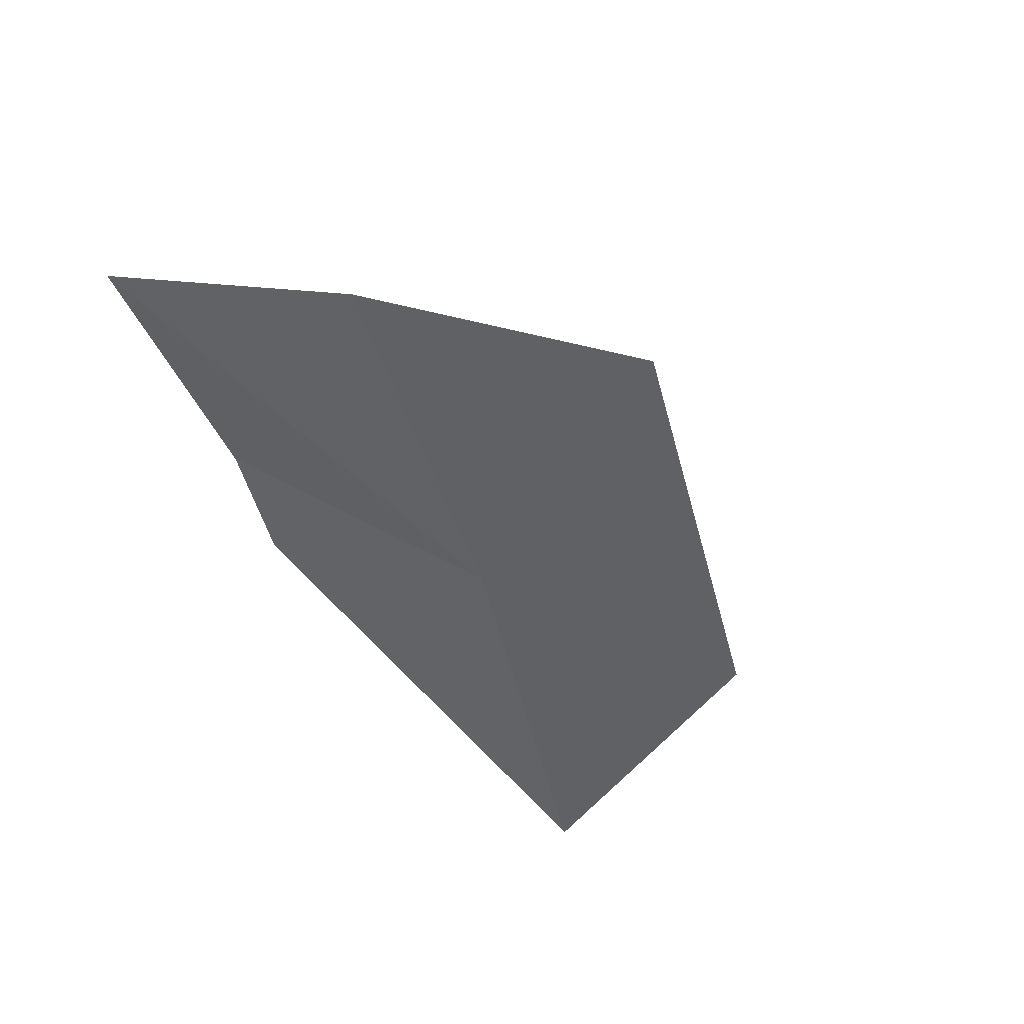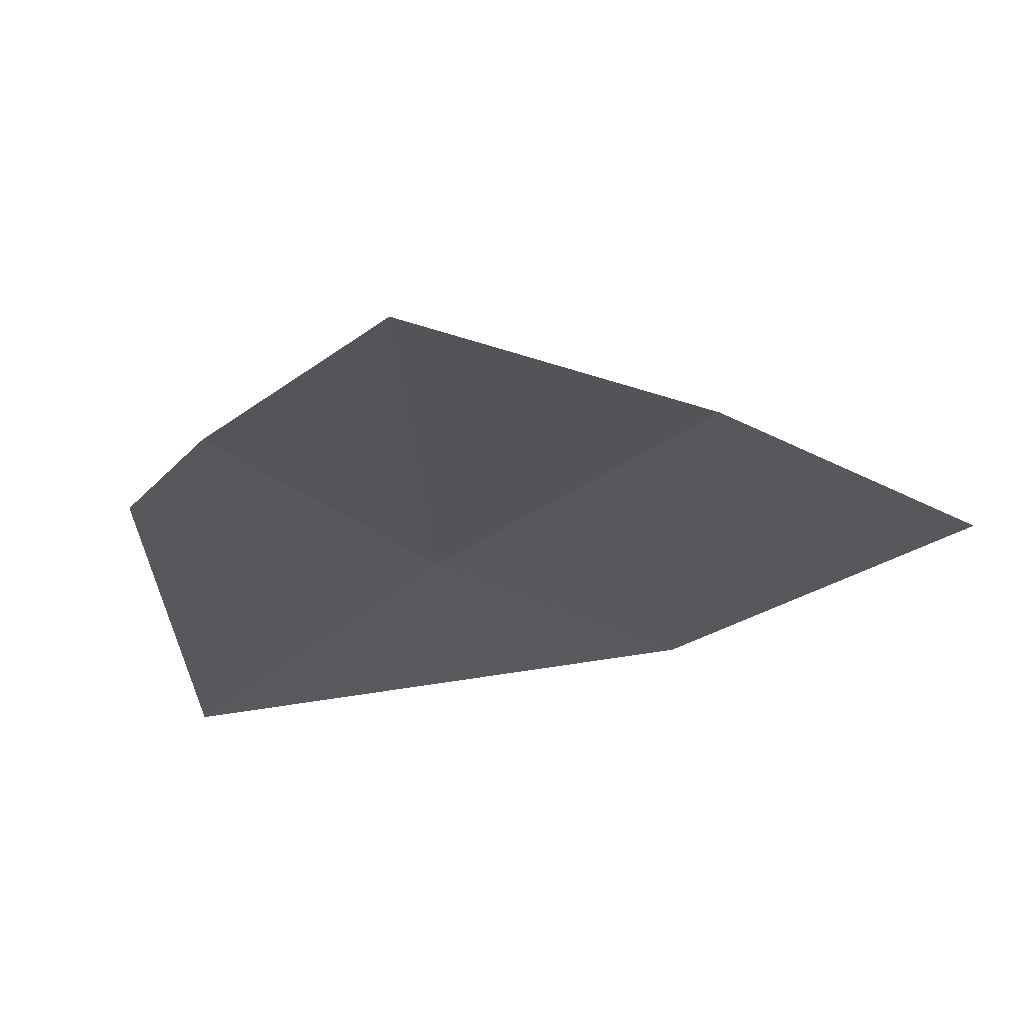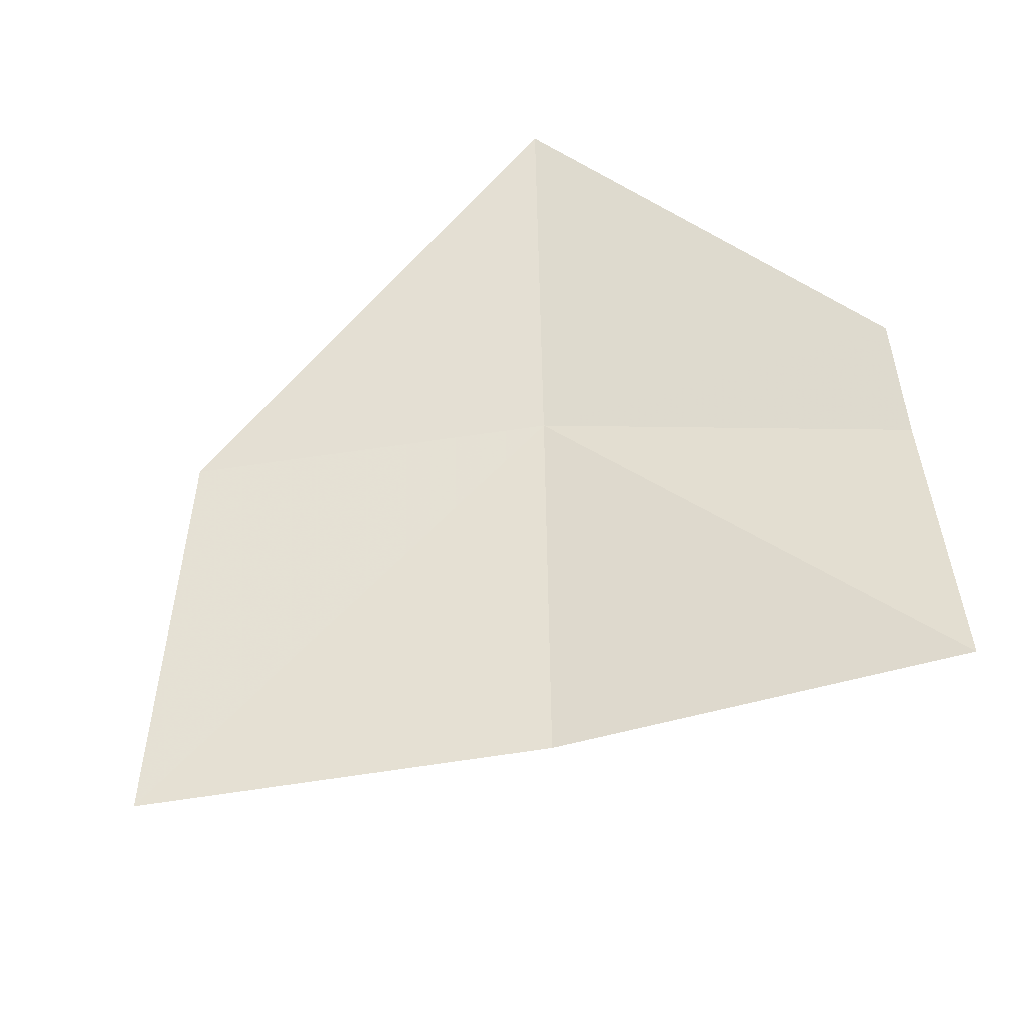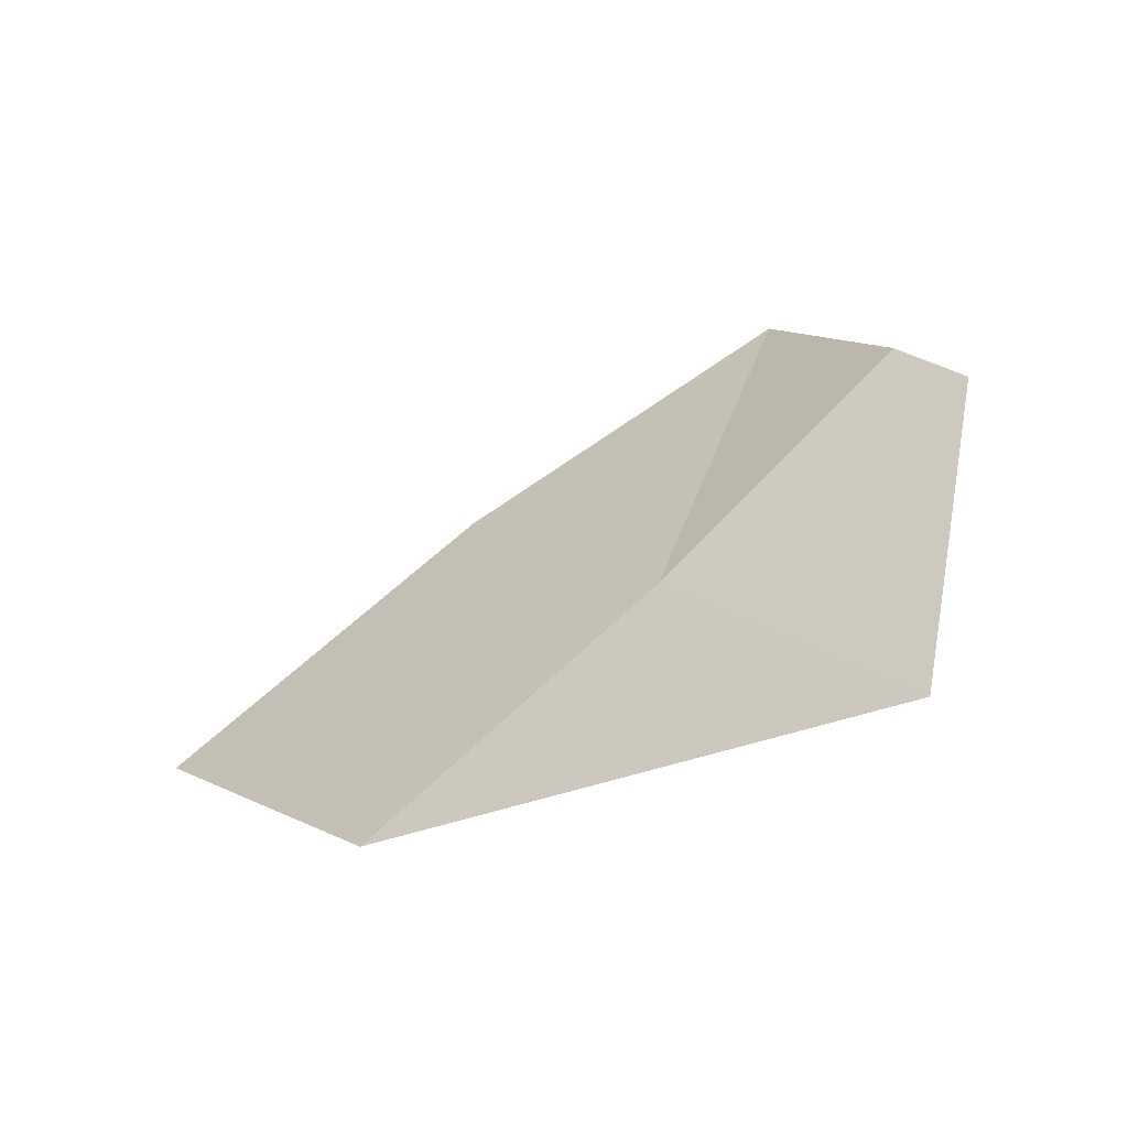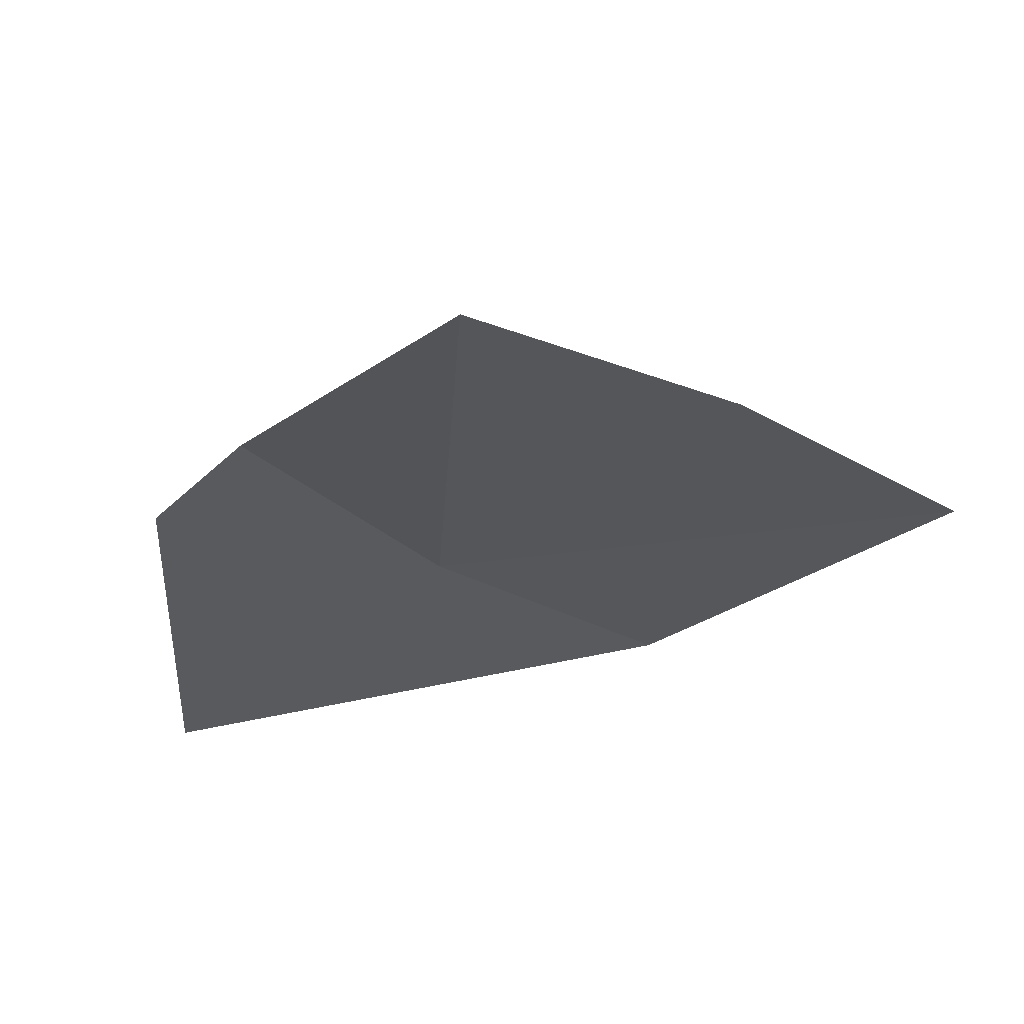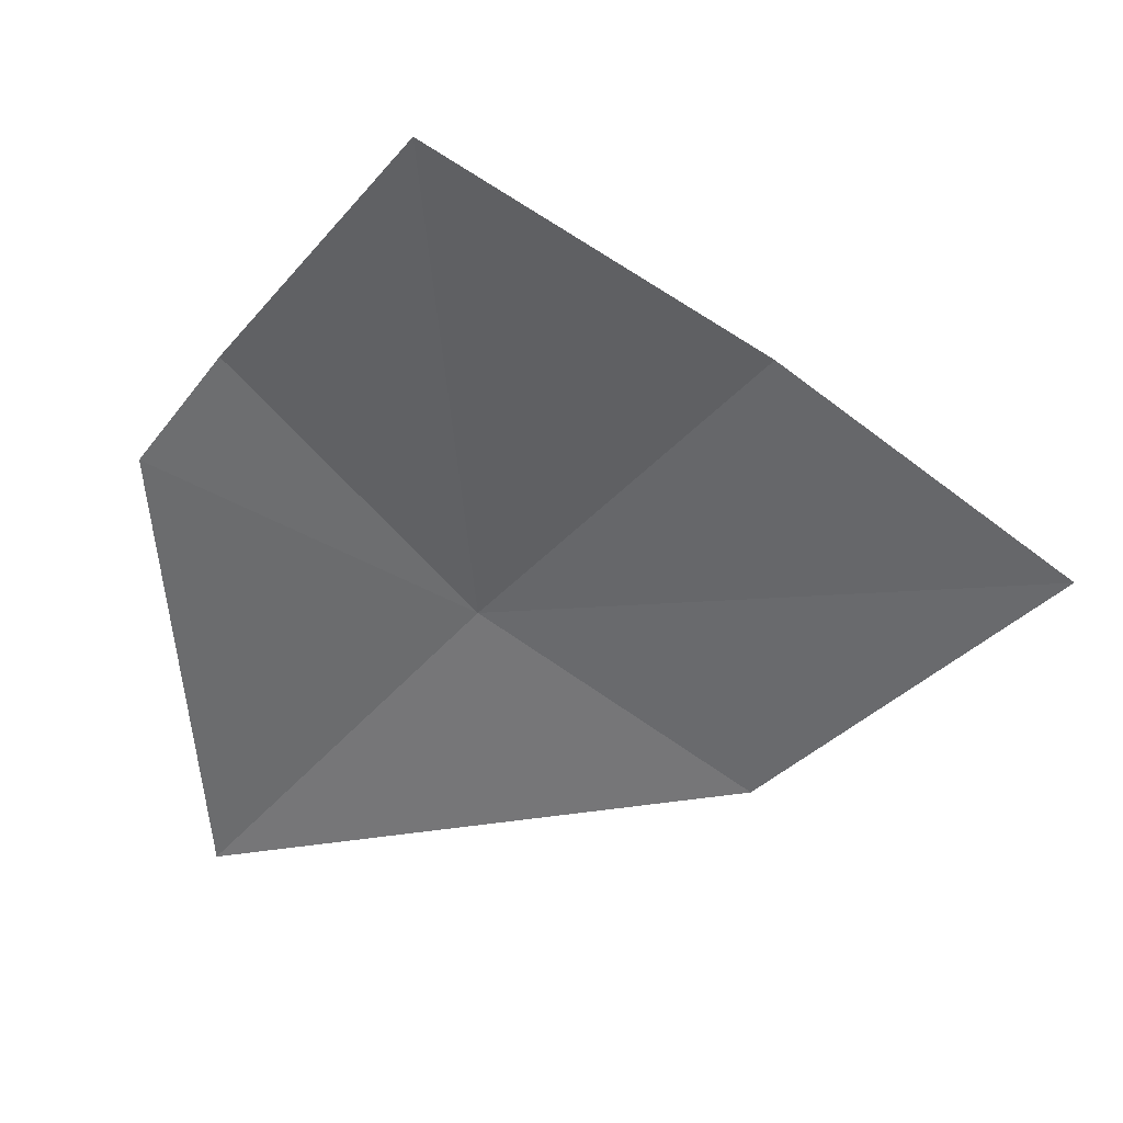
<metadata>
{"format":"obj","ext":"obj","renderer":"f3d","projection":"perspective","resolution":1024,"background":"white","views":[{"elev":-17.8,"azim":-134.8,"up":"+Y"},{"elev":14.2,"azim":146.7,"up":"+Y"},{"elev":-74.5,"azim":34.3,"up":"+Z"},{"elev":73.8,"azim":-17.2,"up":"+Z"},{"elev":13.8,"azim":139.0,"up":"+Y"},{"elev":-9.0,"azim":149.0,"up":"+Y"}]}
</metadata>
<code>
v 13.25 22.28 2.881
v 13.51 22.62 2.534
v 13.57 22.48 2.777
v 13.12 22.49 2.567
v 12.73 22.31 2.59
v 12.91 22.12 2.904
v 13.4 22.05 3.169
v 13.61 22.4 2.871
f 1 3 2
f 1 2 4
f 1 4 5
f 1 5 6
f 1 6 7
f 1 7 8
f 1 8 3

</code>
